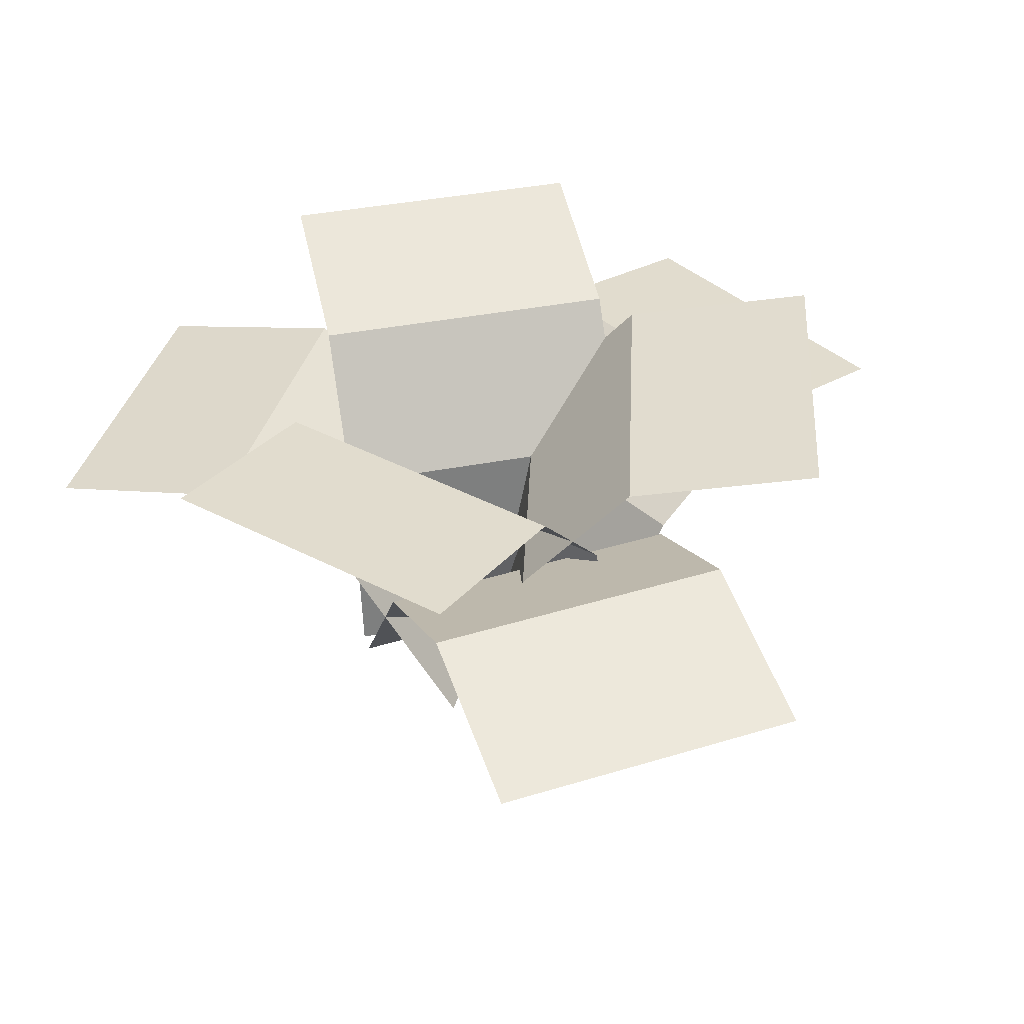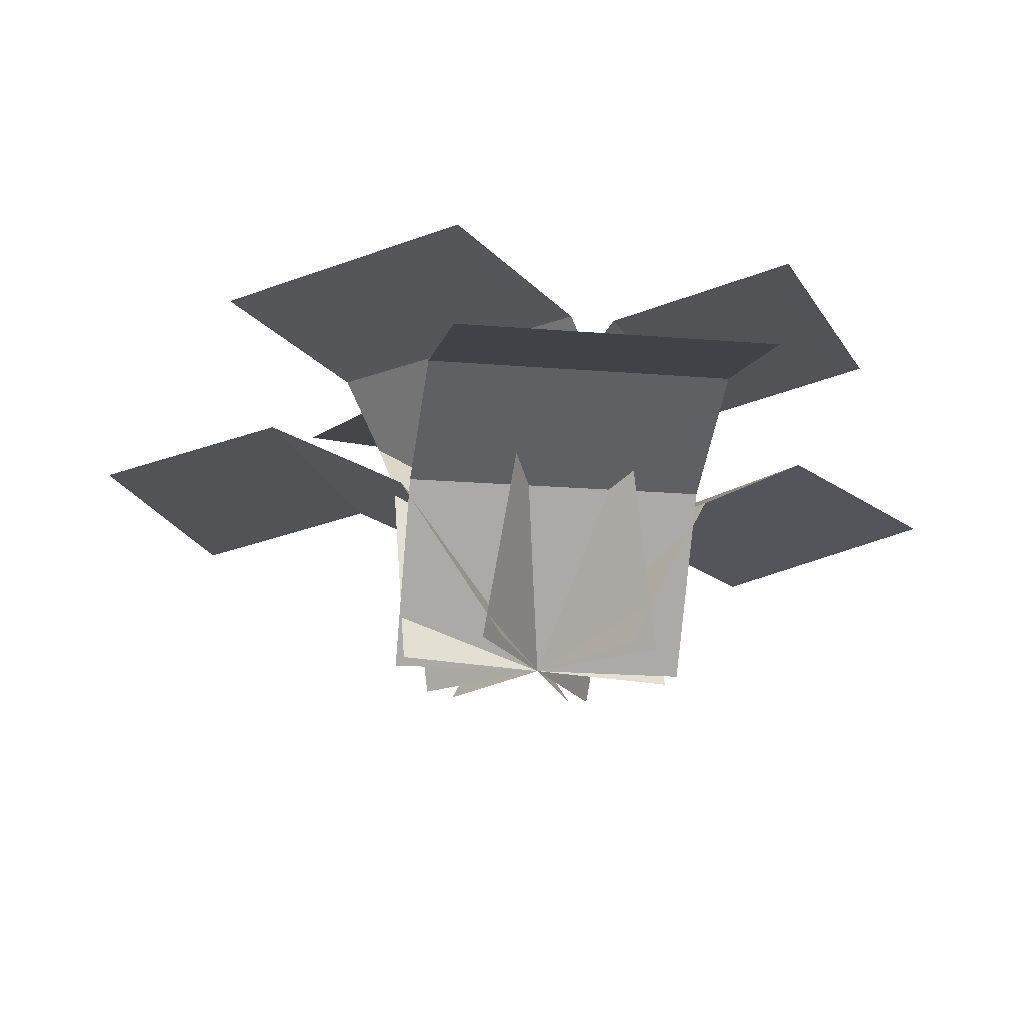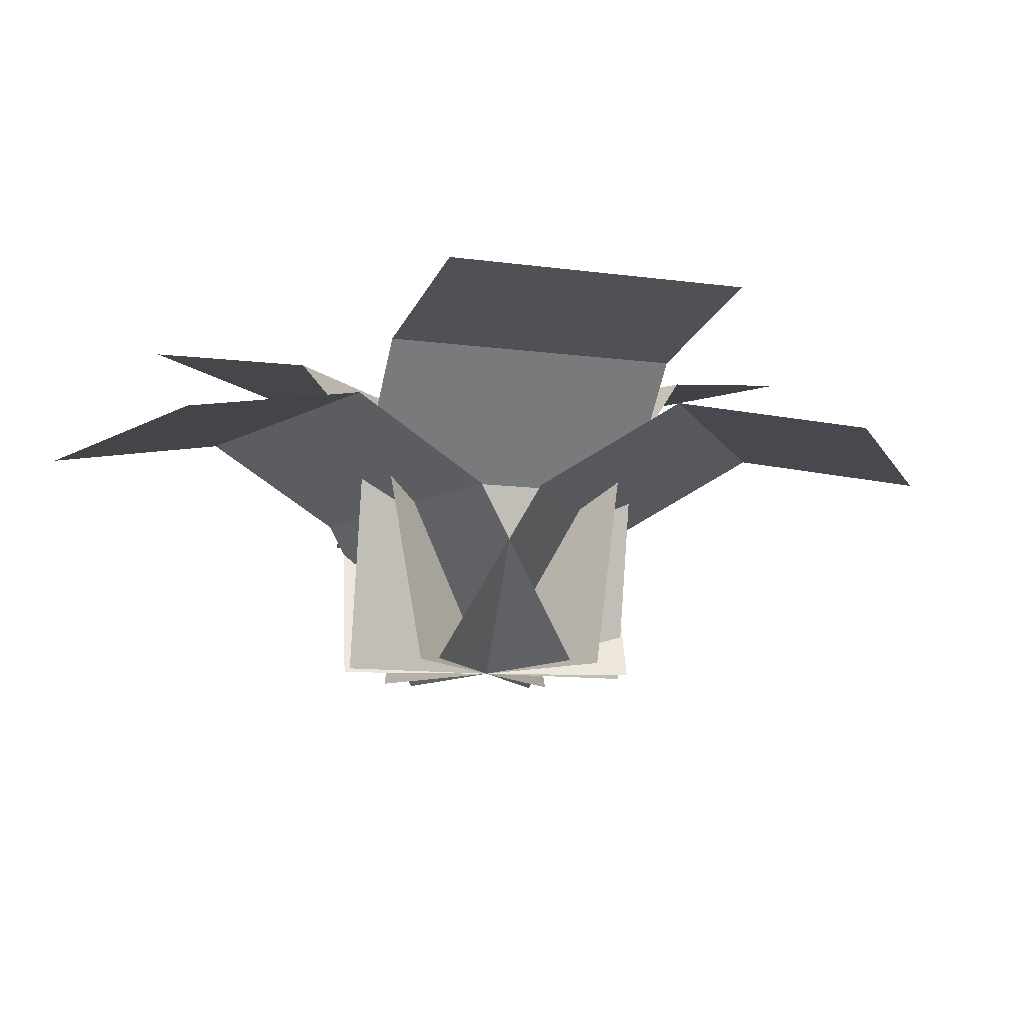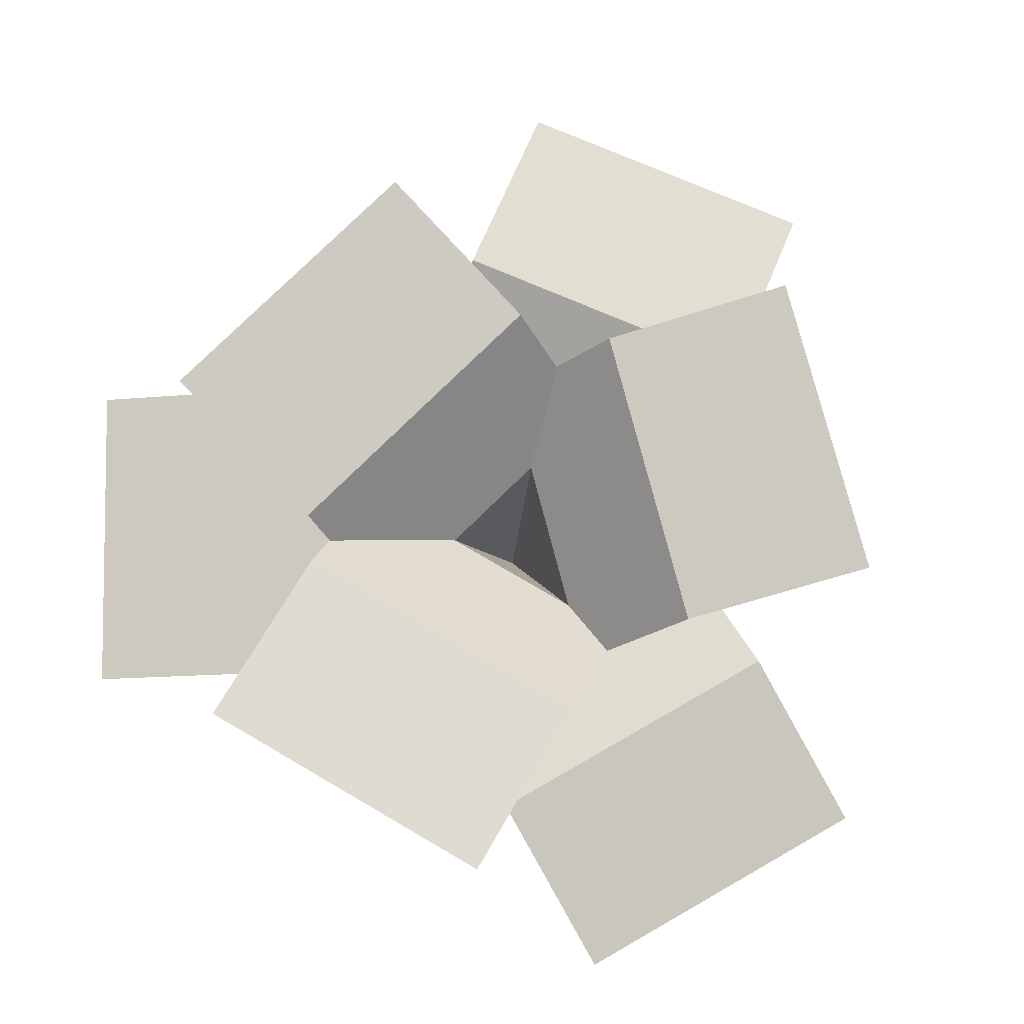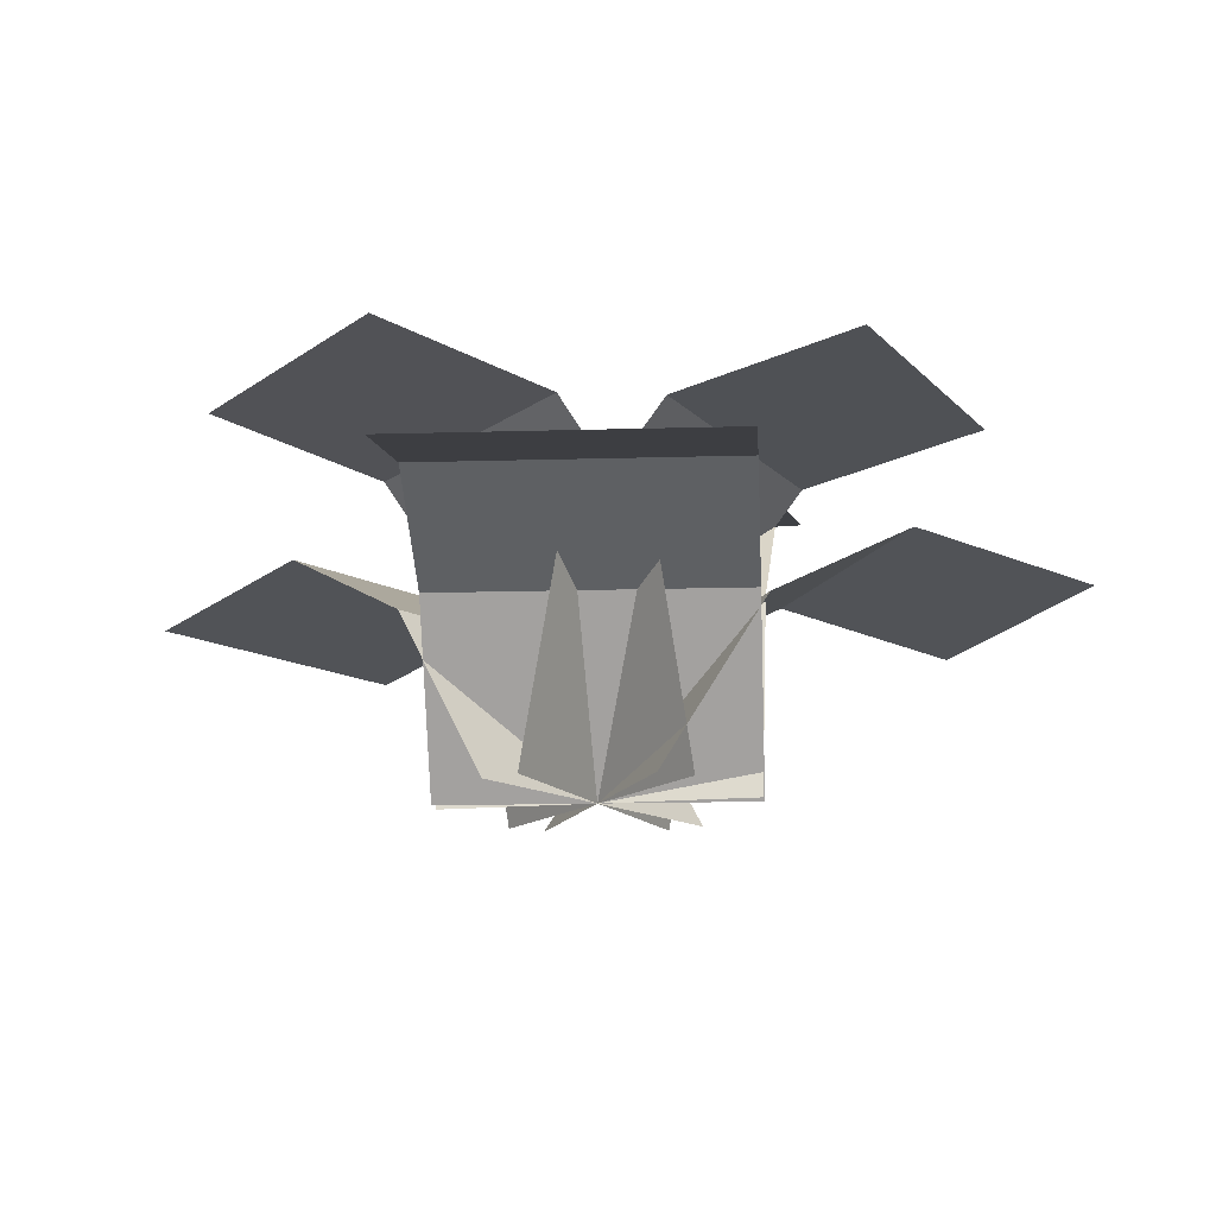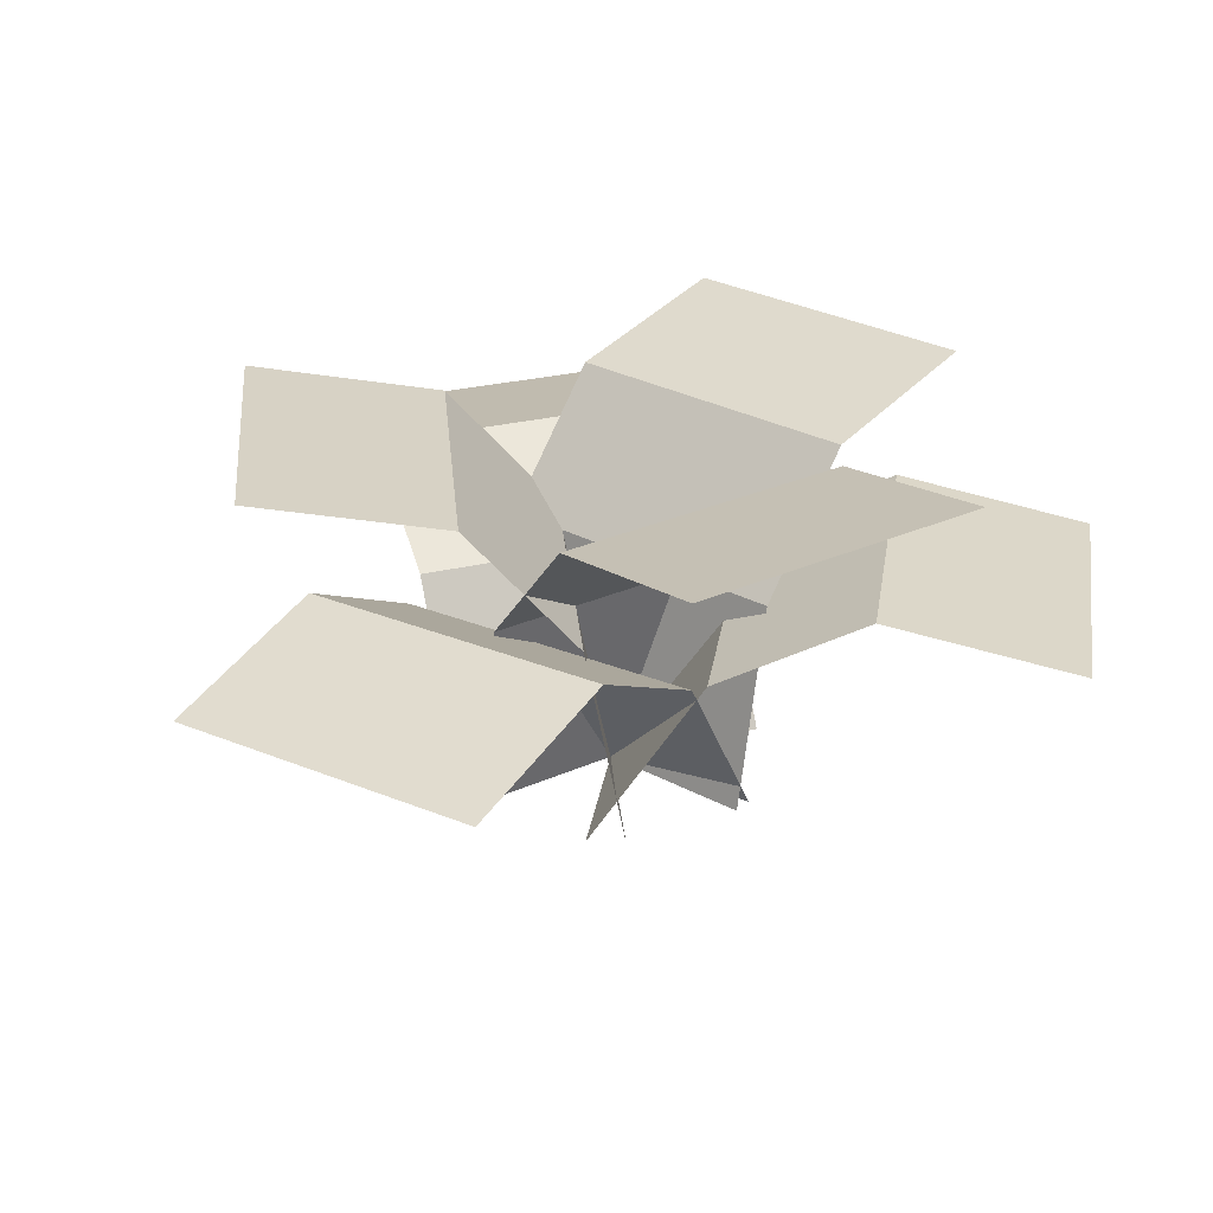
<metadata>
{"format":"obj","ext":"obj","renderer":"f3d","projection":"perspective","resolution":1024,"background":"white","views":[{"elev":41.7,"azim":69.7,"up":"+Y"},{"elev":-18.2,"azim":-165.7,"up":"+Y"},{"elev":-10.5,"azim":17.8,"up":"+Y"},{"elev":79.4,"azim":-67.3,"up":"+Y"},{"elev":-15.2,"azim":93.6,"up":"+Y"},{"elev":27.8,"azim":122.3,"up":"+Y"}]}
</metadata>
<code>
o Plane
v 0 0 0.5
v 1.44 0.6829 0.5
v 0 0 -0.5
v 1.44 0.6829 -0.5
v 0.3568 0.5631 0.5
v 0.8303 0.8084 0.5
v 0.8303 0.8084 -0.5
v 0.3568 0.5631 -0.5
v -0.3962 0 -0.3049
v -1.274 0.6829 0.836
v 0.3962 0 0.3049
v -0.4818 0.6829 1.446
v -0.6139 0.5631 -0.02217
v -0.9026 0.8084 0.353
v -0.1101 0.8084 0.9629
v 0.1786 0.5631 0.5877
v 0.4583 0 -0.1998
v -0.117 0.6829 -1.52
v -0.4583 0 0.1998
v -1.034 0.6829 -1.12
v 0.3157 0.5631 -0.5269
v 0.1265 0.8084 -0.9609
v -0.7901 0.8084 -0.5612
v -0.6009 0.5631 -0.1272
v 0.0652 0 -0.4957
v -1.012 1.165 -0.6375
v -0.0652 0 0.4957
v -1.143 1.165 0.354
v -0.05803 0.655 -0.5119
v -0.4049 1.057 -0.5576
v -0.5353 1.057 0.4339
v -0.1884 0.655 0.4795
v 0.4601 0 0.1956
v 0.8854 1.165 -0.8046
v -0.4601 0 -0.1956
v -0.03487 1.165 -1.196
v 0.5088 0.655 0.08125
v 0.6457 1.057 -0.2407
v -0.2746 1.057 -0.632
v -0.4115 0.655 -0.31
v -0.3965 0 0.3046
v 0.2656 1.165 1.167
v 0.3965 0 -0.3046
v 1.059 1.165 0.5574
v -0.3208 0.655 0.4031
v -0.1077 1.057 0.6806
v 0.6853 1.057 0.07145
v 0.4722 0.655 -0.206
f 6 2 4 7
f 1 5 8 3
f 5 6 7 8
f 14 10 12 15
f 9 13 16 11
f 13 14 15 16
f 22 18 20 23
f 17 21 24 19
f 21 22 23 24
f 30 26 28 31
f 25 29 32 27
f 29 30 31 32
f 38 34 36 39
f 33 37 40 35
f 37 38 39 40
f 46 42 44 47
f 41 45 48 43
f 45 46 47 48

</code>
